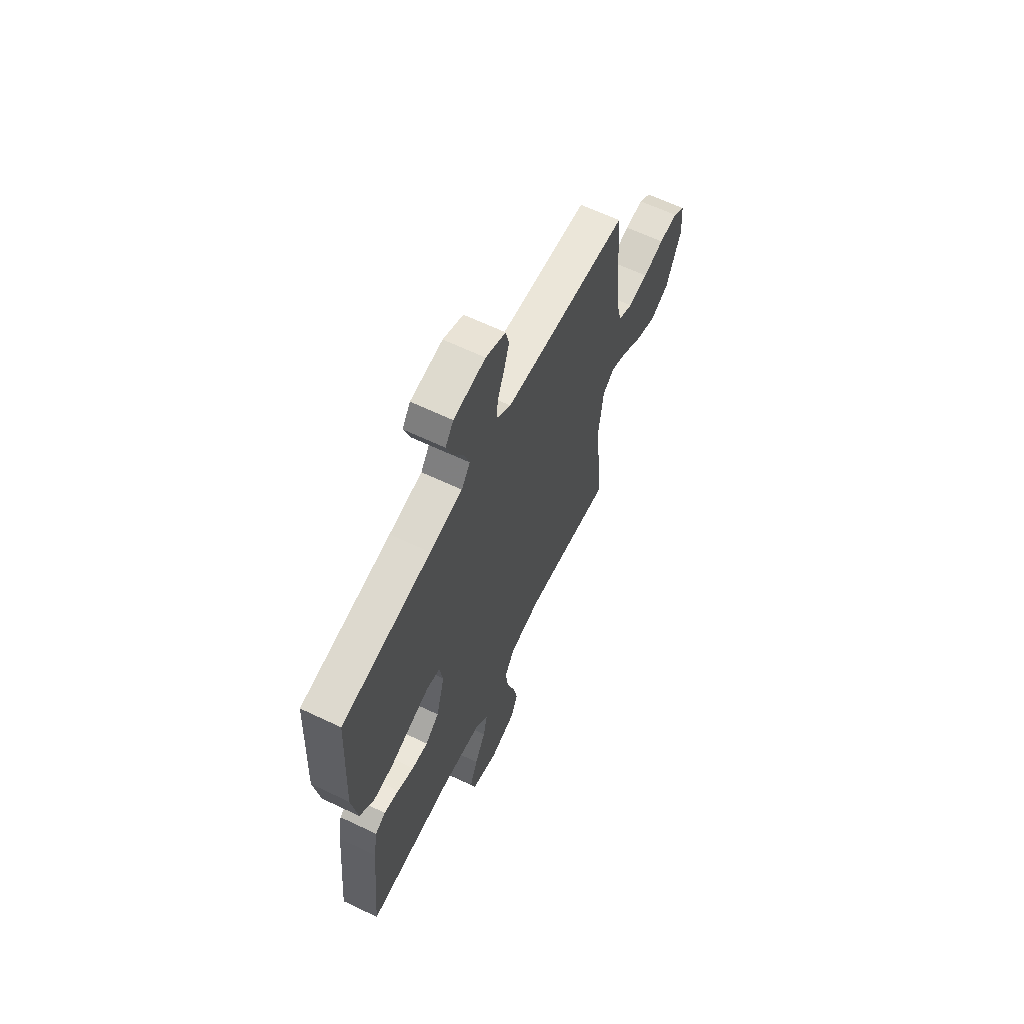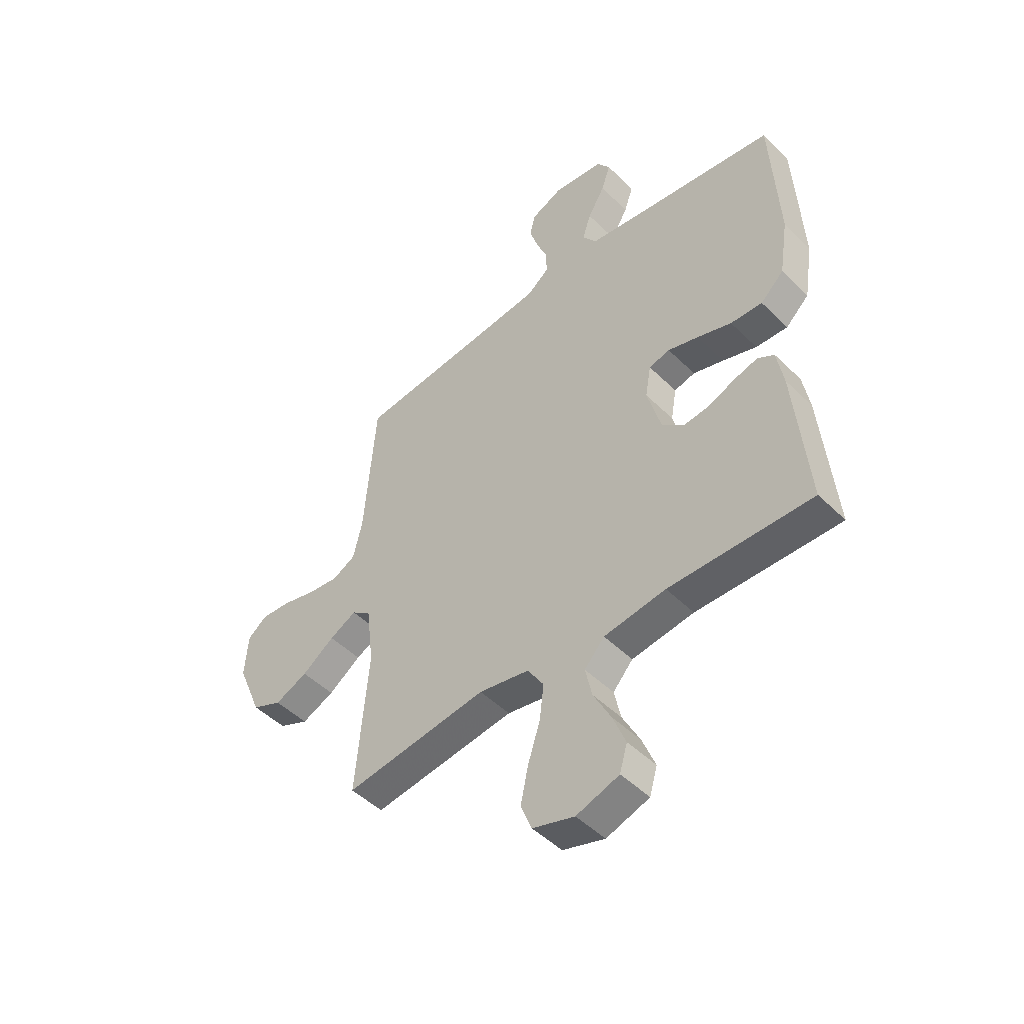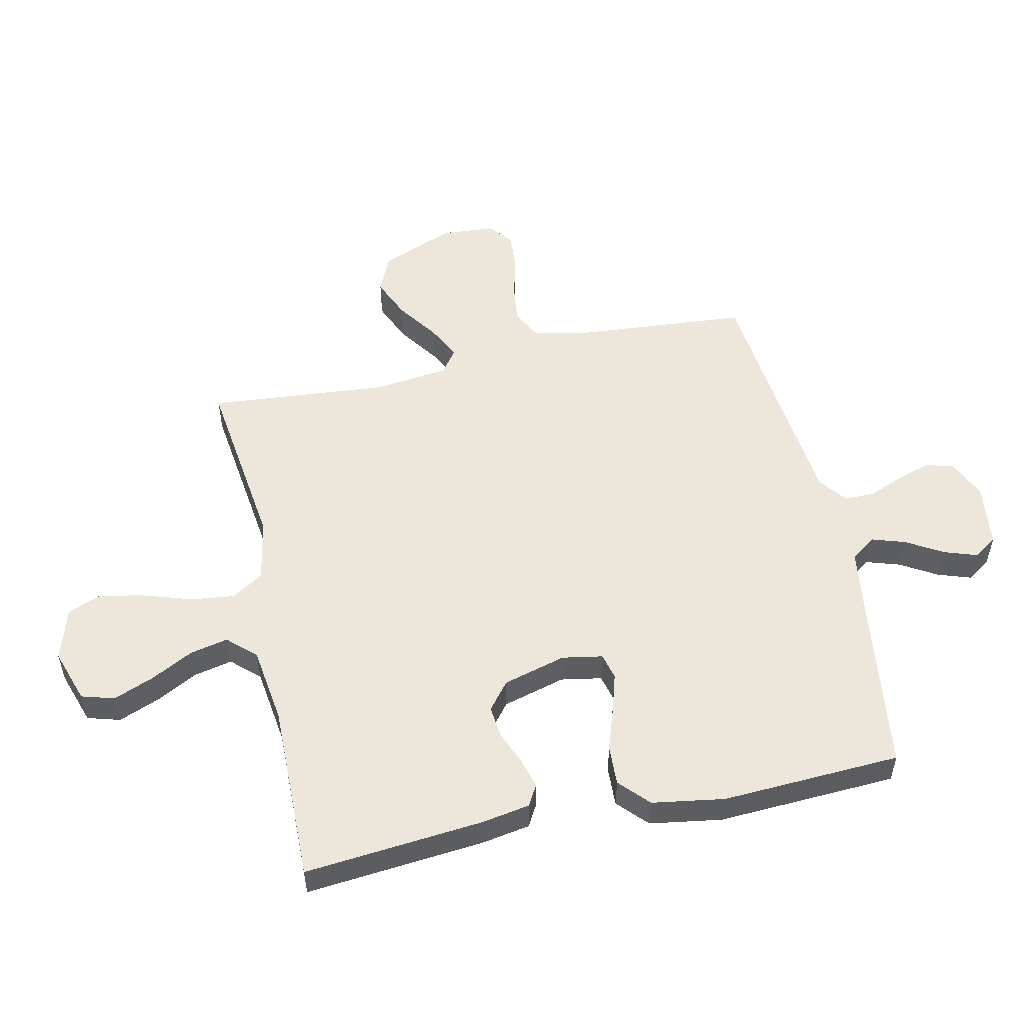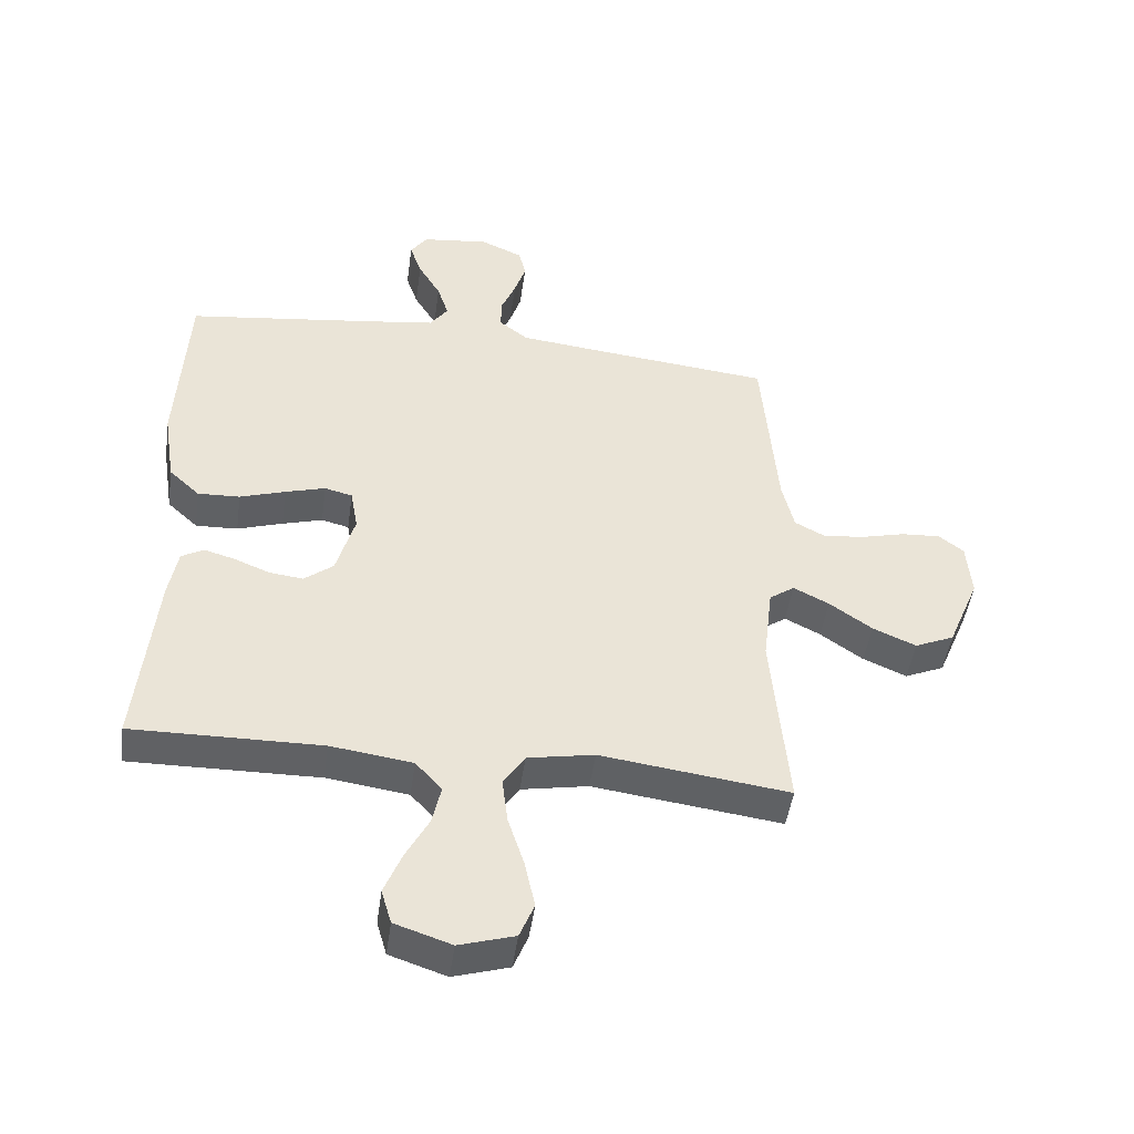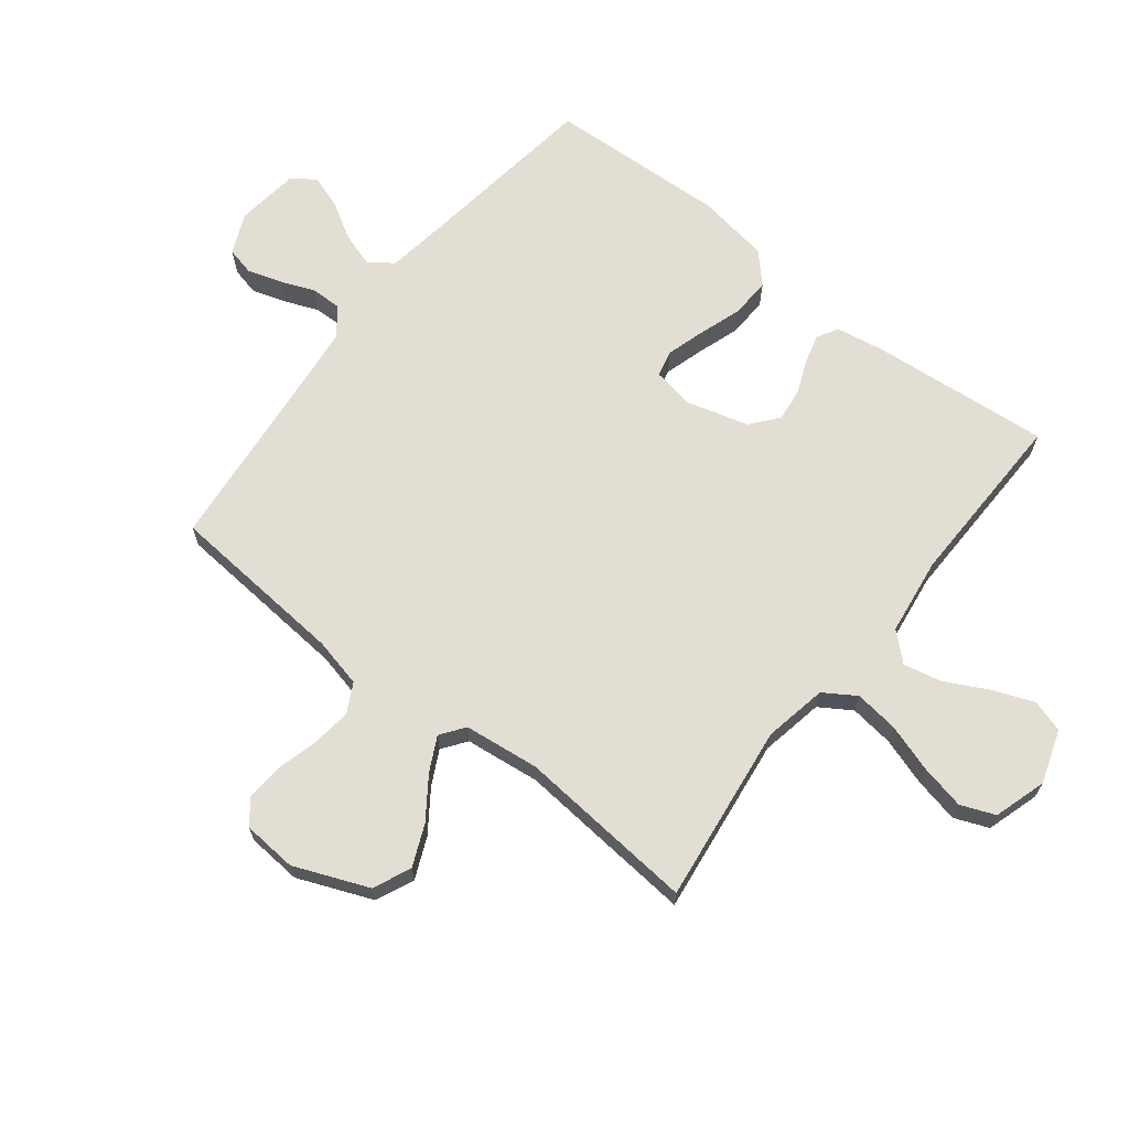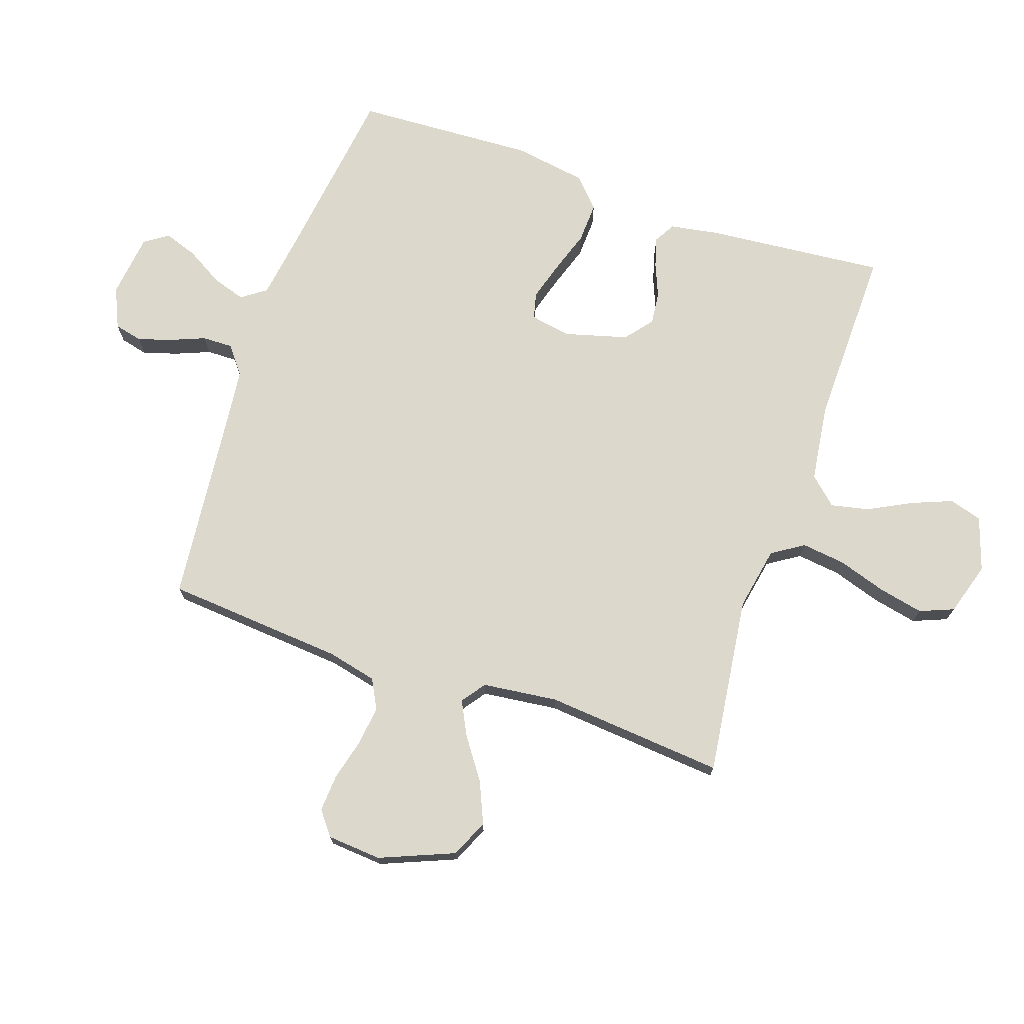
<metadata>
{"format":"obj","ext":"obj","renderer":"f3d","projection":"perspective","resolution":1024,"background":"white","views":[{"elev":63.8,"azim":-64.3,"up":"+Z"},{"elev":-48.1,"azim":-137.5,"up":"+Z"},{"elev":53.4,"azim":-102.3,"up":"+Y"},{"elev":-47.5,"azim":-8.0,"up":"+Z"},{"elev":67.2,"azim":128.2,"up":"+Y"},{"elev":72.7,"azim":108.9,"up":"+Y"}]}
</metadata>
<code>
v 0.5 0.07 -0.5
v 0.2 0.07 -0.461
v 0.094 0.07 -0.481
v 0.06 0.07 -0.534
v 0.069 0.07 -0.607
v 0.095 0.07 -0.688
v 0.111 0.07 -0.763
v 0.088 0.07 -0.82
v 0 0.07 -0.847
v -0.09 0.07 -0.817
v -0.106 0.07 -0.762
v -0.079 0.07 -0.694
v -0.042 0.07 -0.623
v -0.028 0.07 -0.559
v -0.07 0.07 -0.513
v -0.2 0.07 -0.495
v -0.5 0.07 -0.5
v -0.472 0.07 -0.2
v -0.458 0.07 -0.119
v -0.423 0.07 -0.099
v -0.373 0.07 -0.113
v -0.317 0.07 -0.136
v -0.263 0.07 -0.142
v -0.217 0.07 -0.105
v -0.188 0.07 0
v -0.2 0.07 0.068
v -0.244 0.07 0.079
v -0.308 0.07 0.06
v -0.38 0.07 0.036
v -0.447 0.07 0.033
v -0.496 0.07 0.079
v -0.515 0.07 0.2
v -0.5 0.07 0.5
v -0.2 0.07 0.54
v -0.09 0.07 0.556
v -0.061 0.07 0.597
v -0.079 0.07 0.653
v -0.115 0.07 0.714
v -0.134 0.07 0.77
v -0.107 0.07 0.809
v 0 0.07 0.822
v 0.067 0.07 0.792
v 0.078 0.07 0.745
v 0.06 0.07 0.688
v 0.037 0.07 0.631
v 0.036 0.07 0.58
v 0.082 0.07 0.544
v 0.2 0.07 0.531
v 0.5 0.07 0.5
v 0.524 0.07 0.2
v 0.543 0.07 0.118
v 0.592 0.07 0.092
v 0.658 0.07 0.1
v 0.728 0.07 0.118
v 0.79 0.07 0.122
v 0.83 0.07 0.091
v 0.837 0.07 0
v 0.786 0.07 -0.124
v 0.723 0.07 -0.152
v 0.654 0.07 -0.122
v 0.586 0.07 -0.074
v 0.529 0.07 -0.045
v 0.489 0.07 -0.074
v 0.474 0.07 -0.2
v 0.5 0 -0.5
v 0.2 0 -0.461
v 0.094 0 -0.481
v 0.06 0 -0.534
v 0.069 0 -0.607
v 0.095 0 -0.688
v 0.111 0 -0.763
v 0.088 0 -0.82
v 0 0 -0.847
v -0.09 0 -0.817
v -0.106 0 -0.762
v -0.079 0 -0.694
v -0.042 0 -0.623
v -0.028 0 -0.559
v -0.07 0 -0.513
v -0.2 0 -0.495
v -0.5 0 -0.5
v -0.472 0 -0.2
v -0.458 0 -0.119
v -0.423 0 -0.099
v -0.373 0 -0.113
v -0.317 0 -0.136
v -0.263 0 -0.142
v -0.217 0 -0.105
v -0.188 0 0
v -0.2 0 0.068
v -0.244 0 0.079
v -0.308 0 0.06
v -0.38 0 0.036
v -0.447 0 0.033
v -0.496 0 0.079
v -0.515 0 0.2
v -0.5 0 0.5
v -0.2 0 0.54
v -0.09 0 0.556
v -0.061 0 0.597
v -0.079 0 0.653
v -0.115 0 0.714
v -0.134 0 0.77
v -0.107 0 0.809
v 0 0 0.822
v 0.067 0 0.792
v 0.078 0 0.745
v 0.06 0 0.688
v 0.037 0 0.631
v 0.036 0 0.58
v 0.082 0 0.544
v 0.2 0 0.531
v 0.5 0 0.5
v 0.524 0 0.2
v 0.543 0 0.118
v 0.592 0 0.092
v 0.658 0 0.1
v 0.728 0 0.118
v 0.79 0 0.122
v 0.83 0 0.091
v 0.837 0 0
v 0.786 0 -0.124
v 0.723 0 -0.152
v 0.654 0 -0.122
v 0.586 0 -0.074
v 0.529 0 -0.045
v 0.489 0 -0.074
v 0.474 0 -0.2
f 58 59 60 61
f 58 61 62
f 57 58 62
f 56 57 62
f 53 54 55 56
f 52 53 56 62
f 51 52 62 63
f 48 49 50
f 47 48 50 51
f 46 47 51 63
f 42 43 44 45
f 40 41 42 45
f 40 45 46
f 37 38 39 40
f 36 37 40 46
f 35 36 46 63
f 31 32 33 34
f 28 29 30 31
f 27 28 31 34
f 26 27 34 35
f 19 20 21 22
f 17 18 19 22
f 16 17 22 23
f 15 16 23 24
f 10 11 12 13
f 8 9 10 13
f 8 13 14
f 5 6 7 8
f 4 5 8 14
f 3 4 14 15
f 64 1 2
f 64 2 3
f 25 26 35 63
f 24 25 63 64
f 3 15 24 64
f 125 124 123 122
f 126 125 122
f 126 122 121
f 126 121 120
f 120 119 118 117
f 126 120 117 116
f 127 126 116 115
f 114 113 112
f 115 114 112 111
f 127 115 111 110
f 109 108 107 106
f 109 106 105 104
f 110 109 104
f 104 103 102 101
f 110 104 101 100
f 127 110 100 99
f 98 97 96 95
f 95 94 93 92
f 98 95 92 91
f 99 98 91 90
f 86 85 84 83
f 86 83 82 81
f 87 86 81 80
f 88 87 80 79
f 77 76 75 74
f 77 74 73 72
f 78 77 72
f 72 71 70 69
f 78 72 69 68
f 79 78 68 67
f 66 65 128
f 67 66 128
f 127 99 90 89
f 128 127 89 88
f 128 88 79 67
f 1 65 66 2
f 2 66 67 3
f 3 67 68 4
f 4 68 69 5
f 5 69 70 6
f 6 70 71 7
f 7 71 72 8
f 8 72 73 9
f 9 73 74 10
f 10 74 75 11
f 11 75 76 12
f 12 76 77 13
f 13 77 78 14
f 14 78 79 15
f 15 79 80 16
f 16 80 81 17
f 17 81 82 18
f 18 82 83 19
f 19 83 84 20
f 20 84 85 21
f 21 85 86 22
f 22 86 87 23
f 23 87 88 24
f 24 88 89 25
f 25 89 90 26
f 26 90 91 27
f 27 91 92 28
f 28 92 93 29
f 29 93 94 30
f 30 94 95 31
f 31 95 96 32
f 32 96 97 33
f 33 97 98 34
f 34 98 99 35
f 35 99 100 36
f 36 100 101 37
f 37 101 102 38
f 38 102 103 39
f 39 103 104 40
f 40 104 105 41
f 41 105 106 42
f 42 106 107 43
f 43 107 108 44
f 44 108 109 45
f 45 109 110 46
f 46 110 111 47
f 47 111 112 48
f 48 112 113 49
f 49 113 114 50
f 50 114 115 51
f 51 115 116 52
f 52 116 117 53
f 53 117 118 54
f 54 118 119 55
f 55 119 120 56
f 56 120 121 57
f 57 121 122 58
f 58 122 123 59
f 59 123 124 60
f 60 124 125 61
f 61 125 126 62
f 62 126 127 63
f 63 127 128 64
f 64 128 65 1

</code>
